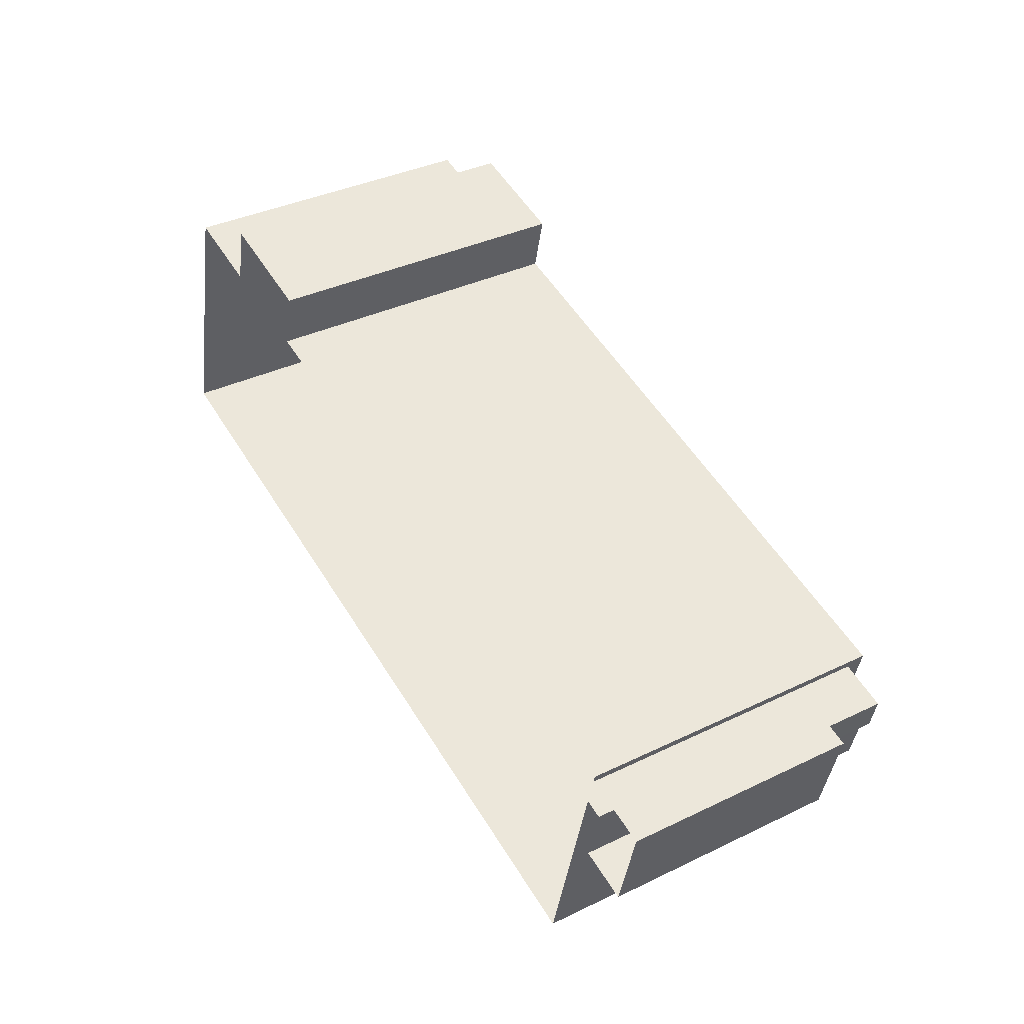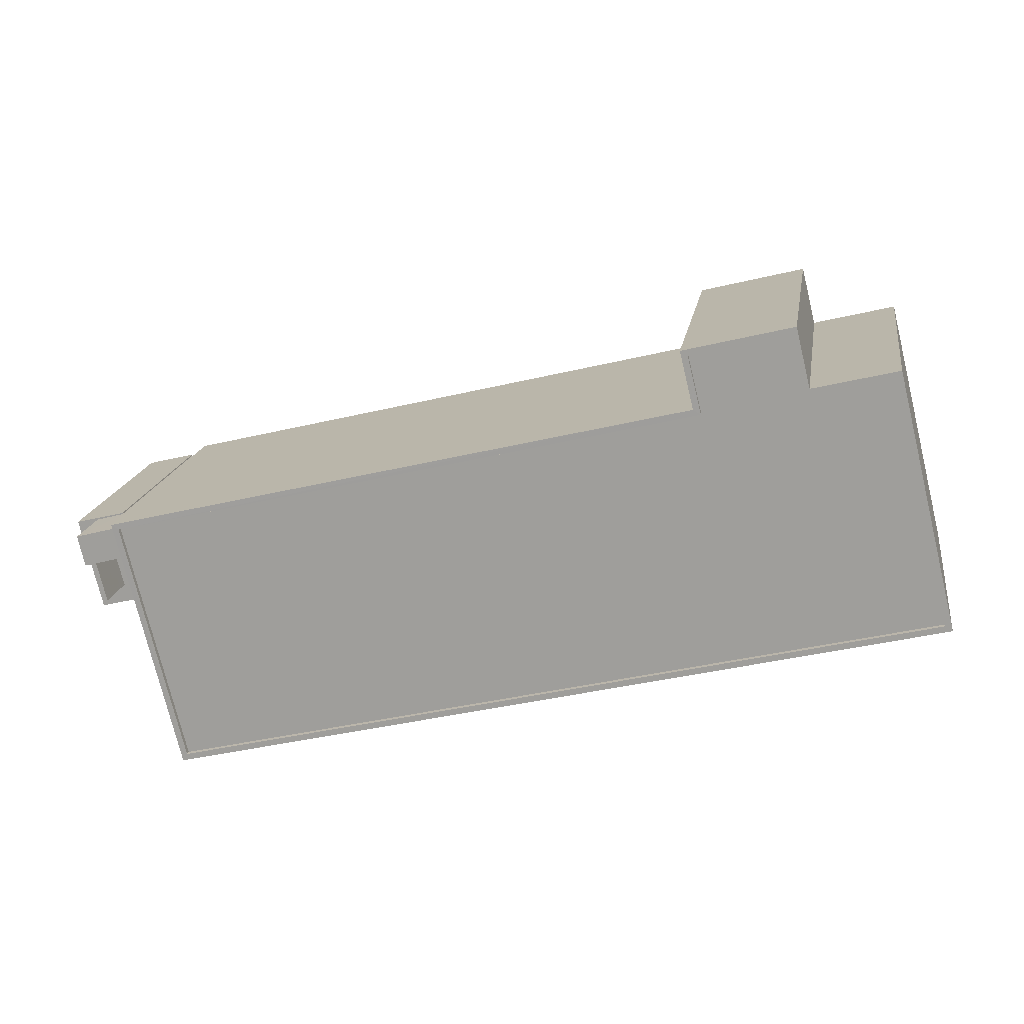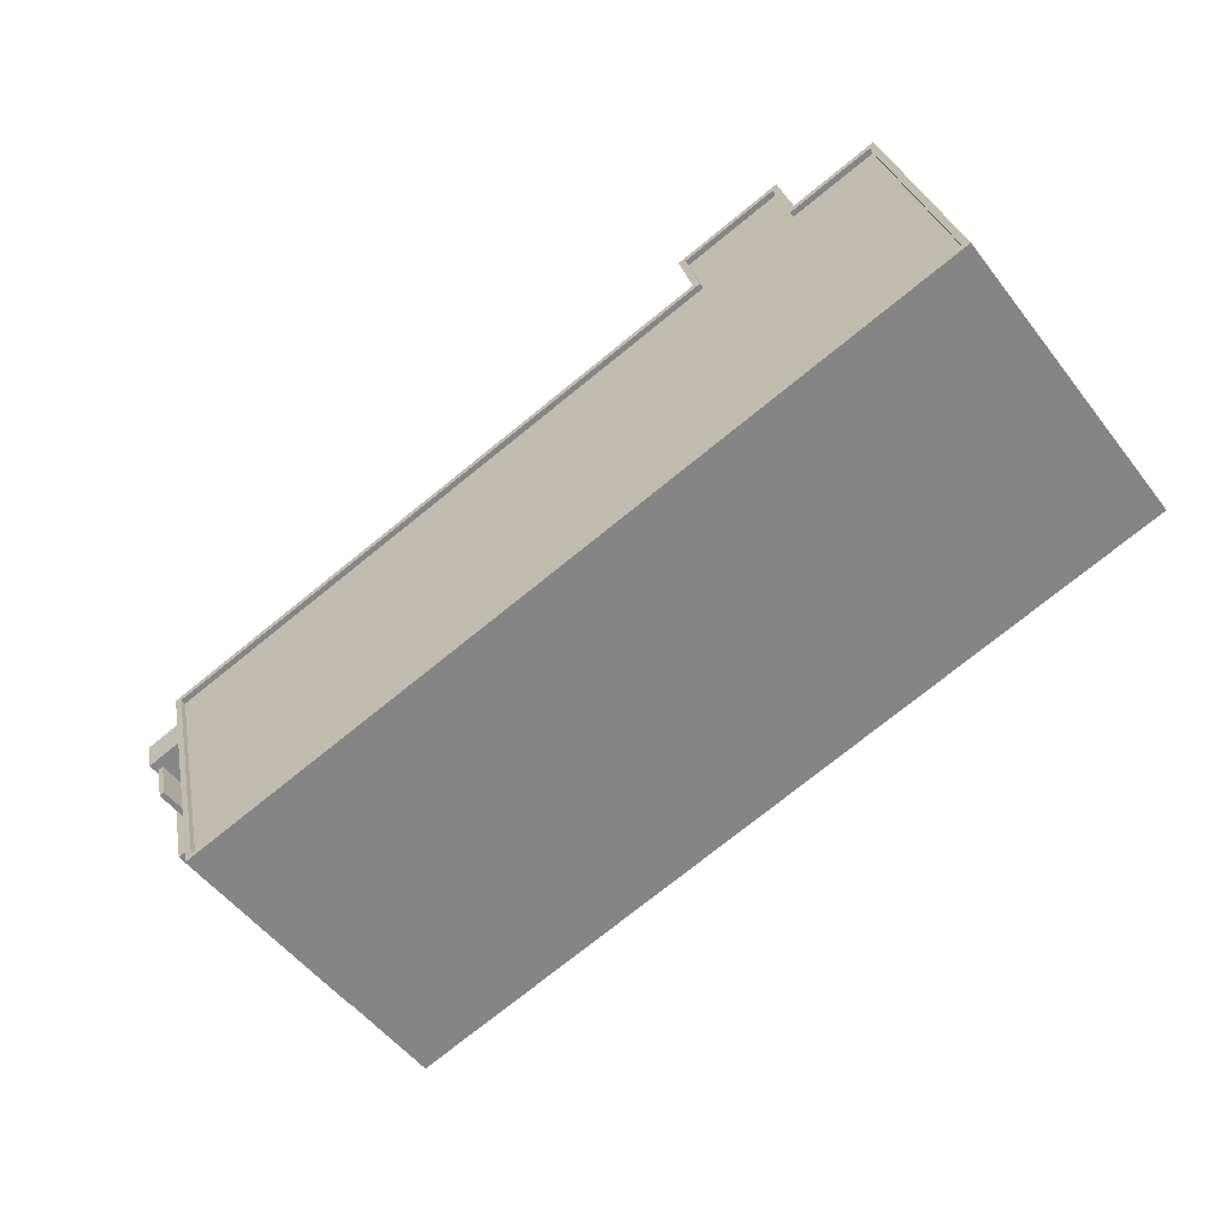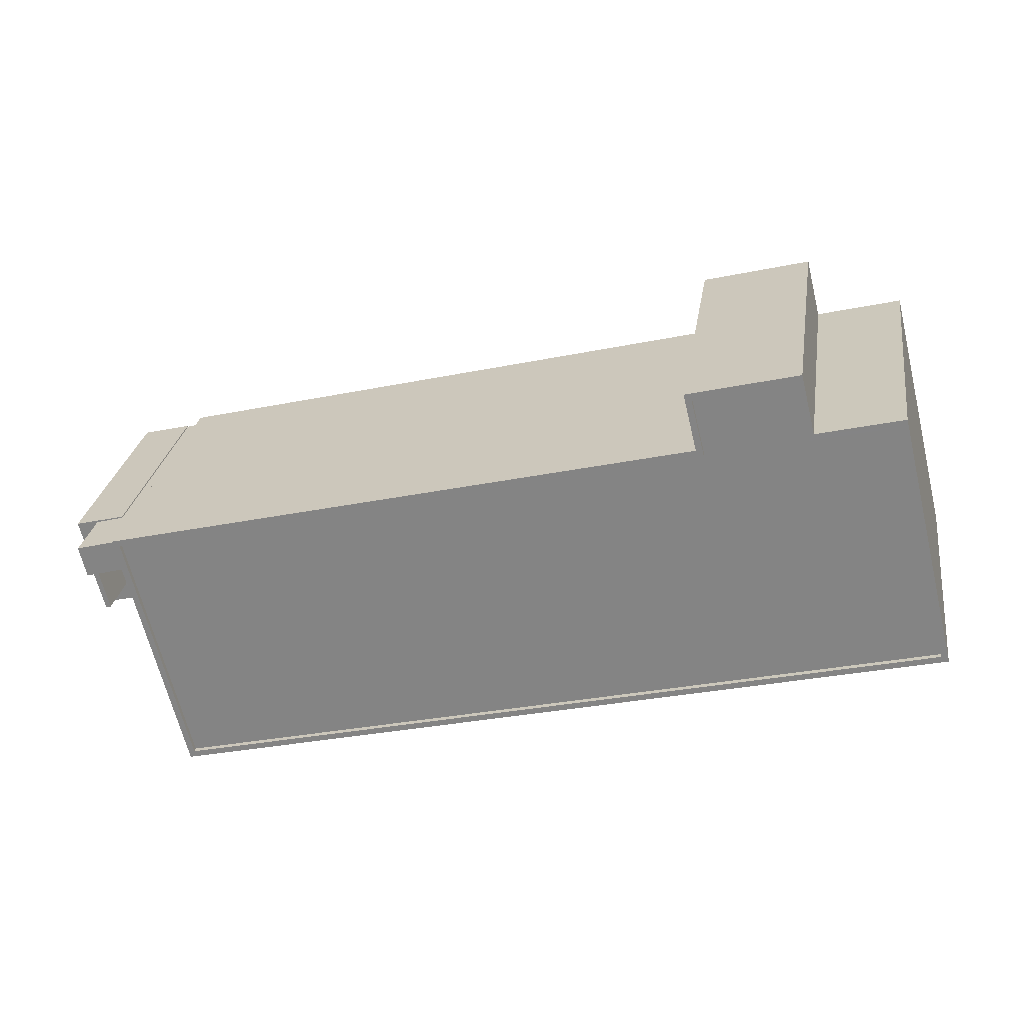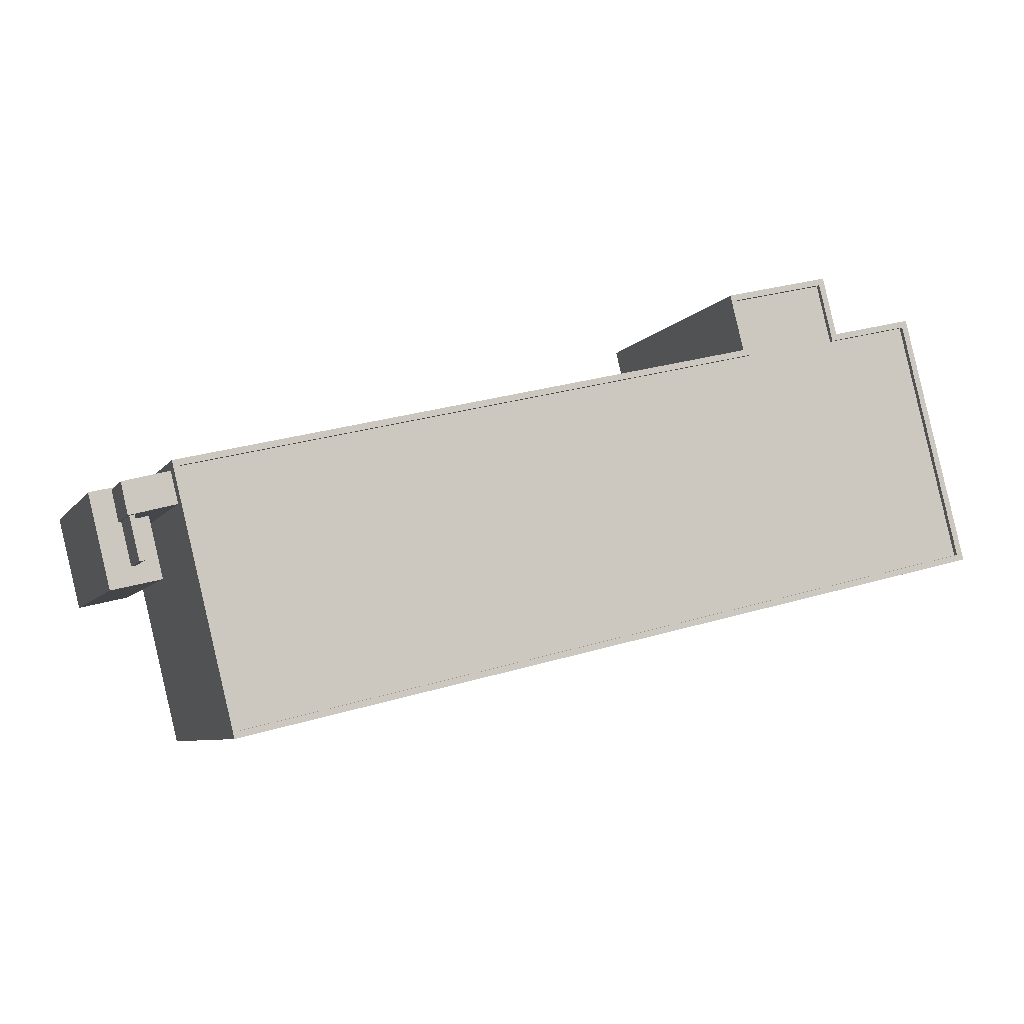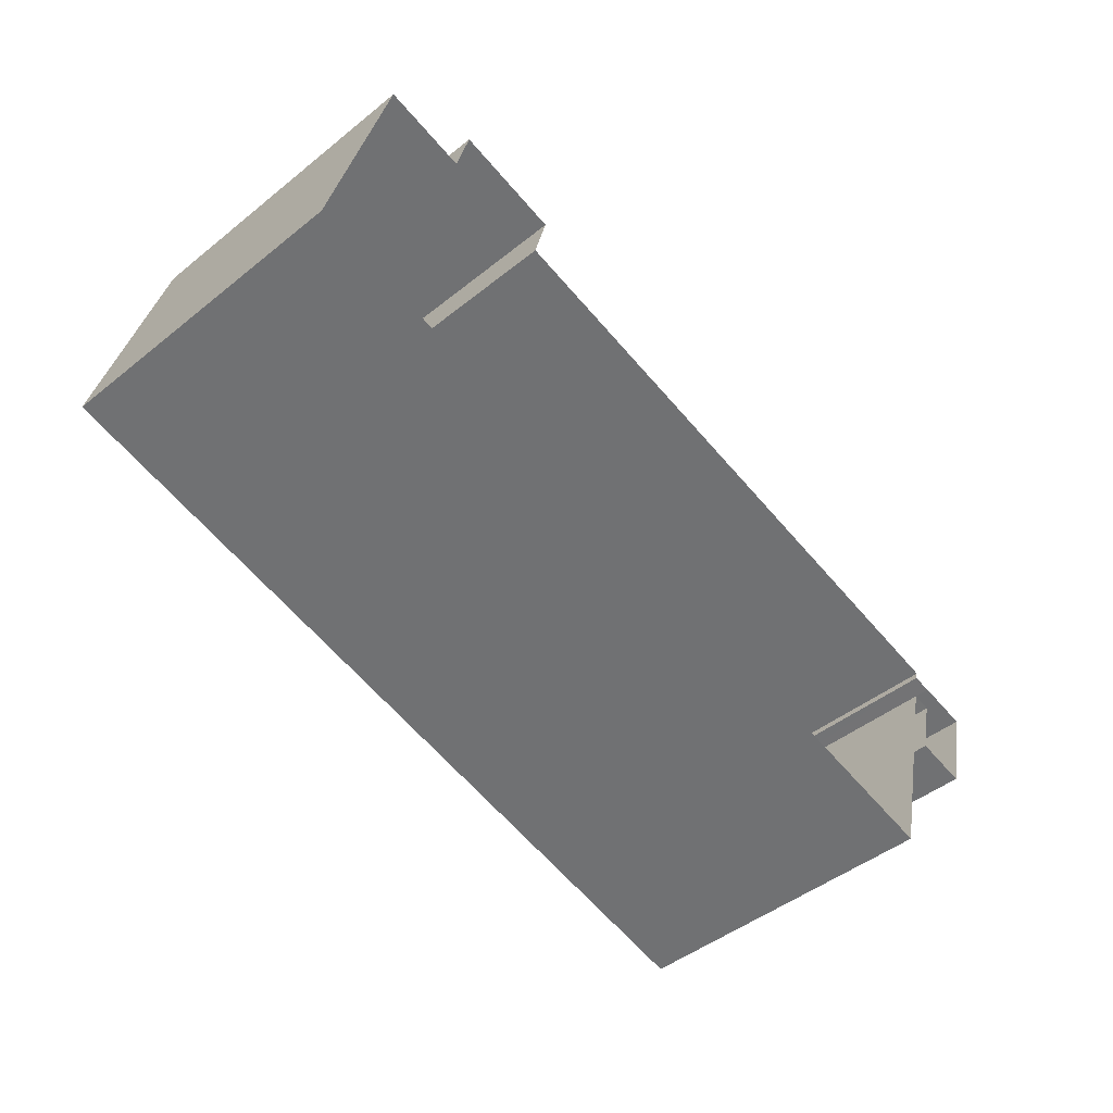
<metadata>
{"format":"obj","ext":"obj","renderer":"f3d","projection":"perspective","resolution":1024,"background":"white","views":[{"elev":37.0,"azim":-121.9,"up":"+Y"},{"elev":17.2,"azim":9.2,"up":"+Y"},{"elev":-53.1,"azim":36.7,"up":"+Y"},{"elev":27.1,"azim":8.7,"up":"+Y"},{"elev":-7.1,"azim":-19.4,"up":"+Y"},{"elev":-46.3,"azim":132.4,"up":"+Y"}]}
</metadata>
<code>
v -1.251e+04 -3.484e+04 49.07
v -1.251e+04 -3.484e+04 46.62
v -1.251e+04 -3.484e+04 49.07
v -1.251e+04 -3.484e+04 46.62
v -1.251e+04 -3.484e+04 49.07
v -1.251e+04 -3.484e+04 49.07
v -1.251e+04 -3.484e+04 46.62
v -1.251e+04 -3.484e+04 46.62
v -1.251e+04 -3.484e+04 49.48
v -1.251e+04 -3.484e+04 46.62
v -1.25e+04 -3.484e+04 49.48
v -1.251e+04 -3.484e+04 46.62
v -1.25e+04 -3.484e+04 35.4
v -1.251e+04 -3.484e+04 35.4
v -1.251e+04 -3.484e+04 35.4
v -1.251e+04 -3.484e+04 46.62
v -1.251e+04 -3.484e+04 49.48
v -1.251e+04 -3.484e+04 49.48
v -1.251e+04 -3.484e+04 35.4
v -1.251e+04 -3.484e+04 46.62
v -1.25e+04 -3.484e+04 46.62
v -1.251e+04 -3.485e+04 46.62
v -1.251e+04 -3.485e+04 35.4
v -1.25e+04 -3.484e+04 35.4
v -1.251e+04 -3.484e+04 46.62
v -1.251e+04 -3.484e+04 35.4
v -1.251e+04 -3.484e+04 46.62
v -1.251e+04 -3.484e+04 35.4
v -1.25e+04 -3.485e+04 35.4
v -1.25e+04 -3.485e+04 50.25
v -1.251e+04 -3.484e+04 35.4
v -1.251e+04 -3.484e+04 50.25
v -1.247e+04 -3.483e+04 50.25
v -1.247e+04 -3.483e+04 35.4
v -1.247e+04 -3.483e+04 35.4
v -1.247e+04 -3.483e+04 50.25
v -1.246e+04 -3.484e+04 35.4
v -1.246e+04 -3.484e+04 50.25
v -1.248e+04 -3.483e+04 50.25
v -1.248e+04 -3.483e+04 35.4
v -1.248e+04 -3.483e+04 50.25
v -1.248e+04 -3.483e+04 35.4
v -1.247e+04 -3.483e+04 50.25
v -1.247e+04 -3.483e+04 35.4
v -1.247e+04 -3.483e+04 50.25
v -1.247e+04 -3.483e+04 50
v -1.247e+04 -3.483e+04 50
v -1.247e+04 -3.483e+04 50.25
v -1.247e+04 -3.483e+04 50
v -1.247e+04 -3.483e+04 50.25
v -1.247e+04 -3.484e+04 50
v -1.247e+04 -3.484e+04 50.25
v -1.25e+04 -3.485e+04 50
v -1.25e+04 -3.485e+04 50.25
v -1.25e+04 -3.484e+04 50.25
v -1.25e+04 -3.484e+04 50
v -1.248e+04 -3.483e+04 50.25
v -1.248e+04 -3.483e+04 50
v -1.248e+04 -3.483e+04 50.25
v -1.248e+04 -3.483e+04 50
f 42 44 40
f 31 40 15
f 35 34 37
f 40 44 35
f 19 26 28
f 26 14 23
f 29 40 37
f 19 15 13
f 23 14 24
f 13 40 29
f 14 19 13
f 15 40 13
f 40 35 37
f 14 26 19
f 1 3 6
f 5 1 6
f 11 18 9
f 11 17 18
f 22 21 2
f 7 21 12
f 25 22 10
f 27 25 20
f 16 27 20
f 7 12 8
f 10 2 4
f 25 10 20
f 2 21 7
f 10 22 2
f 50 52 33
f 48 50 36
f 52 38 33
f 36 50 33
f 46 60 58
f 58 47 46
f 51 49 47
f 53 51 58
f 56 53 58
f 51 47 58
f 52 30 38
f 52 54 30
f 55 32 30
f 54 55 30
f 48 36 45
f 57 39 55
f 39 32 55
f 36 43 45
f 43 41 45
f 45 41 59
f 59 39 57
f 39 59 41
f 1 2 3
f 1 4 2
f 5 6 7
f 8 5 7
f 7 6 3
f 2 7 3
f 9 10 1
f 11 9 5
f 11 12 13
f 4 1 10
f 13 12 14
f 5 8 12
f 9 1 5
f 11 5 12
f 15 16 17
f 17 16 18
f 15 19 16
f 18 16 20
f 18 10 9
f 18 20 10
f 21 22 23
f 24 21 23
f 23 25 26
f 23 22 25
f 27 28 26
f 25 27 26
f 19 28 27
f 16 19 27
f 12 21 24
f 14 12 24
f 13 29 11
f 29 30 11
f 15 17 31
f 11 30 32
f 17 11 32
f 31 17 32
f 33 34 35
f 36 33 35
f 33 37 34
f 33 38 37
f 38 29 37
f 38 30 29
f 39 40 31
f 32 39 31
f 41 42 40
f 39 41 40
f 43 44 42
f 41 43 42
f 43 35 44
f 43 36 35
f 45 46 47
f 48 45 47
f 48 47 49
f 50 48 49
f 50 49 51
f 52 50 51
f 52 51 53
f 54 52 53
f 55 53 56
f 55 54 53
f 57 56 58
f 57 55 56
f 59 58 60
f 59 57 58
f 59 60 46
f 45 59 46

</code>
